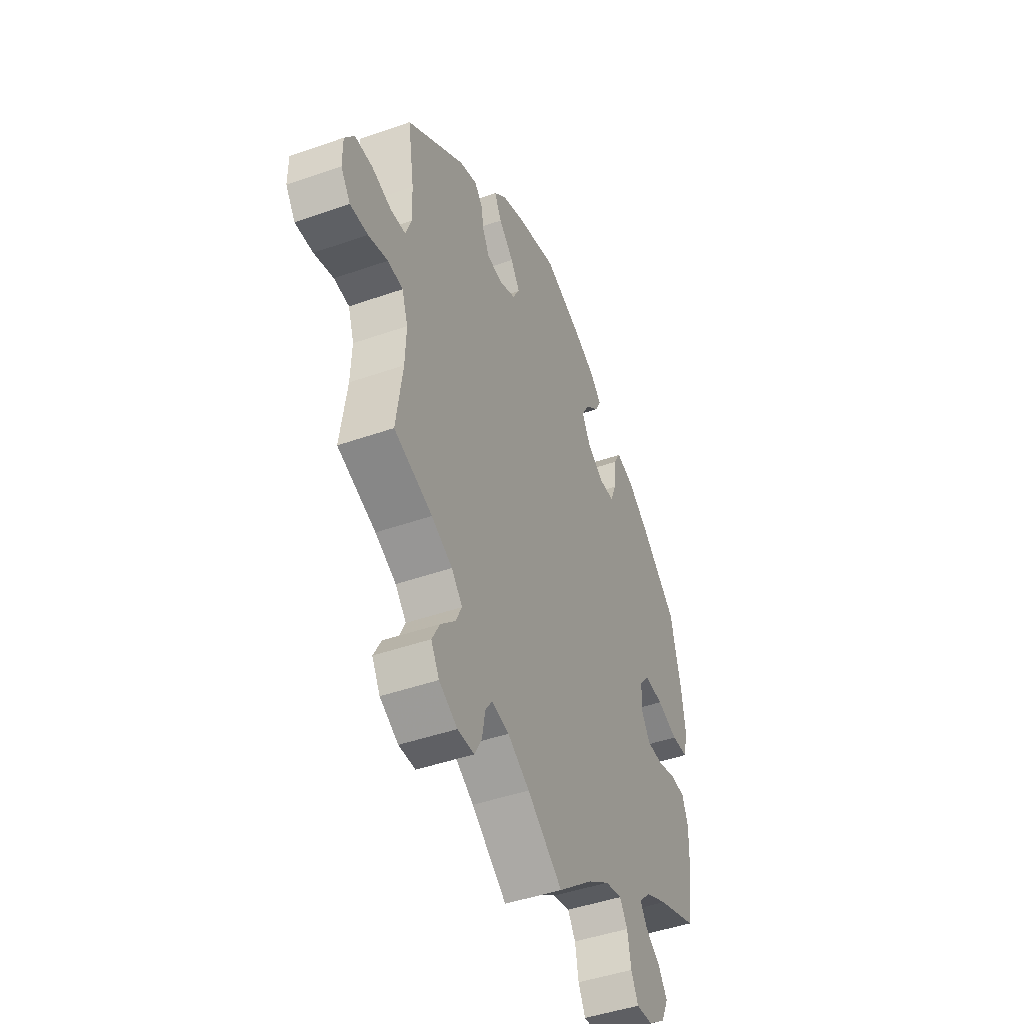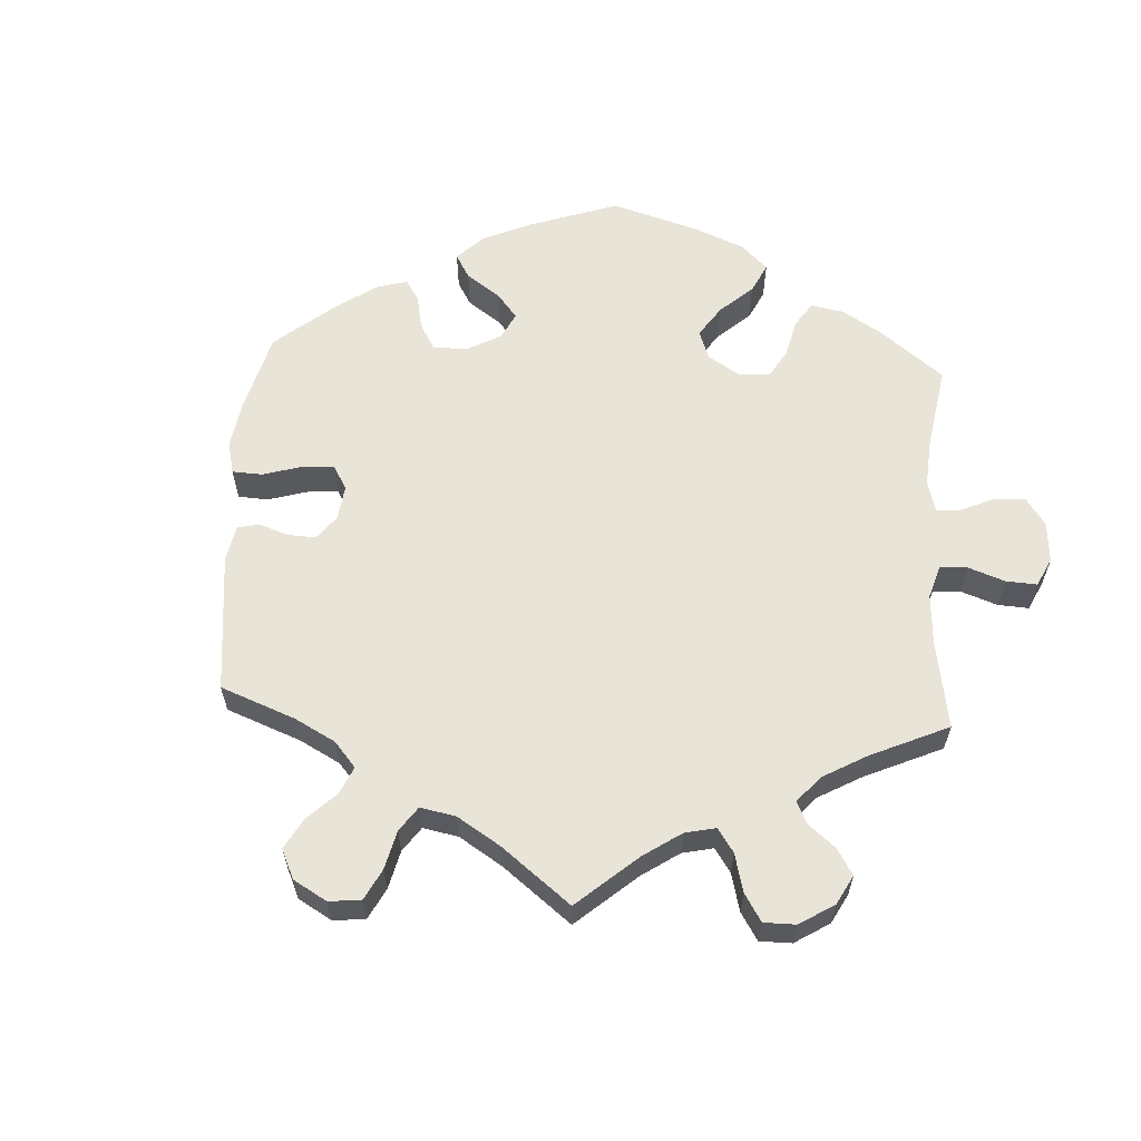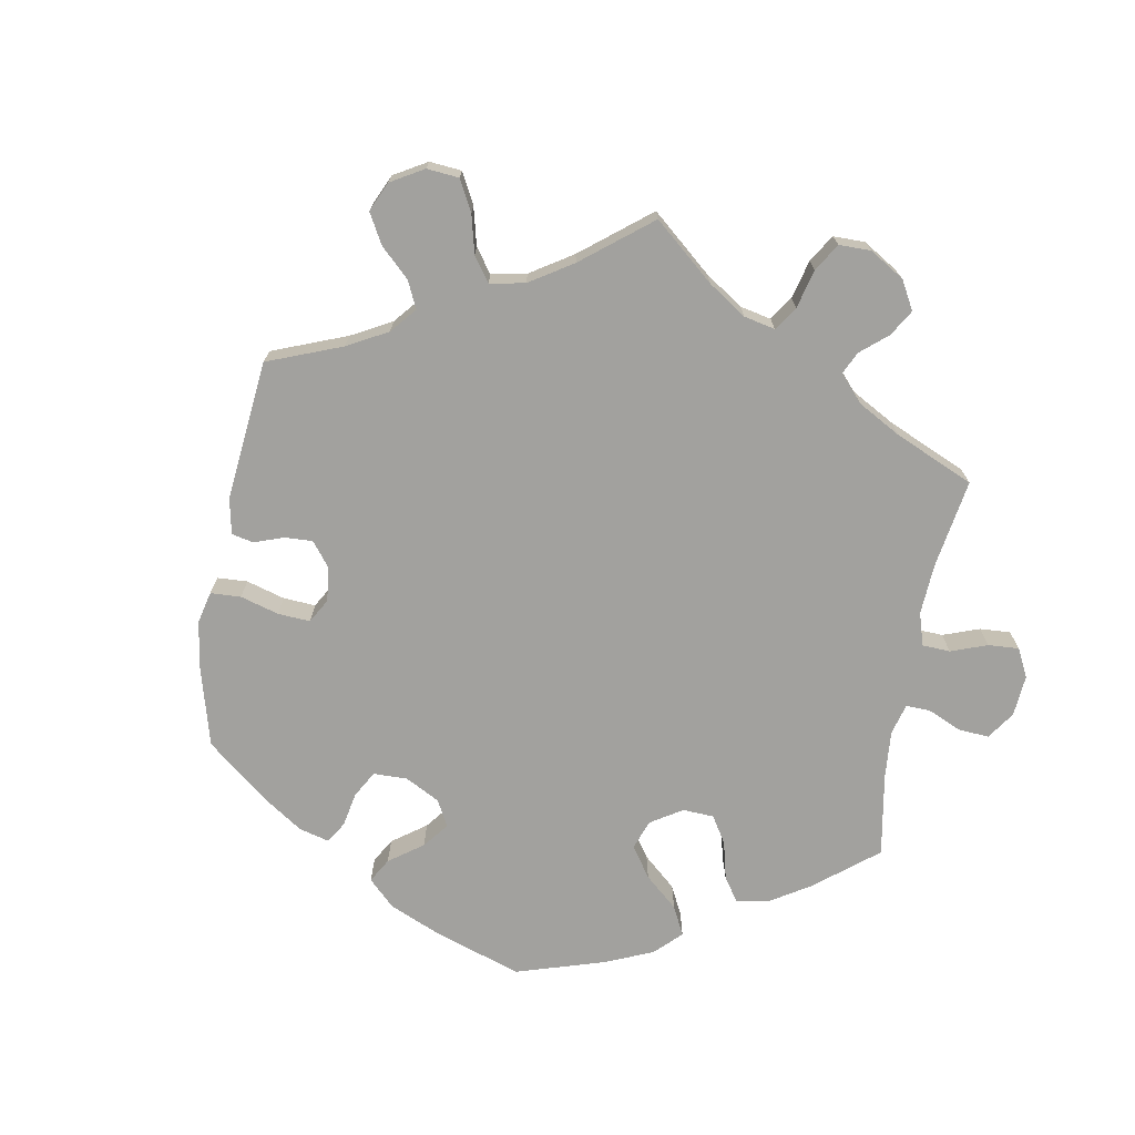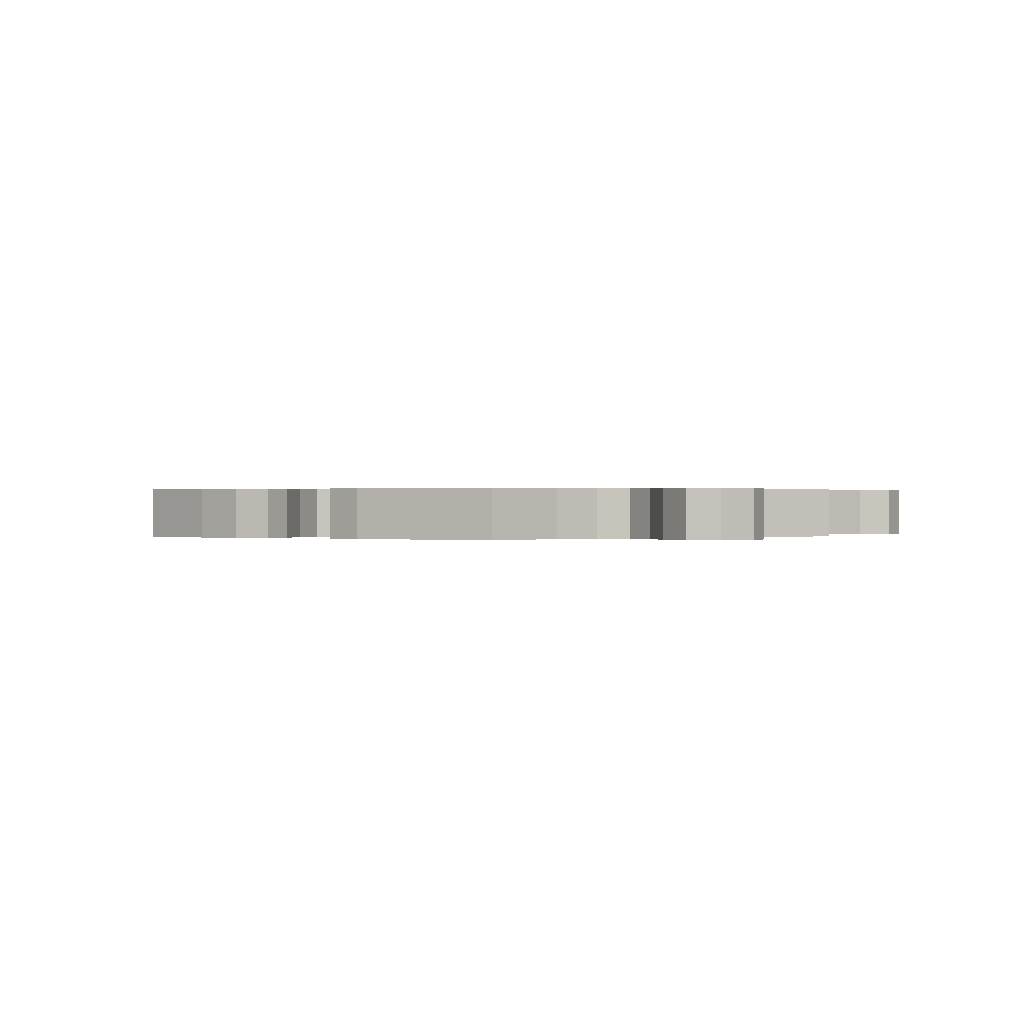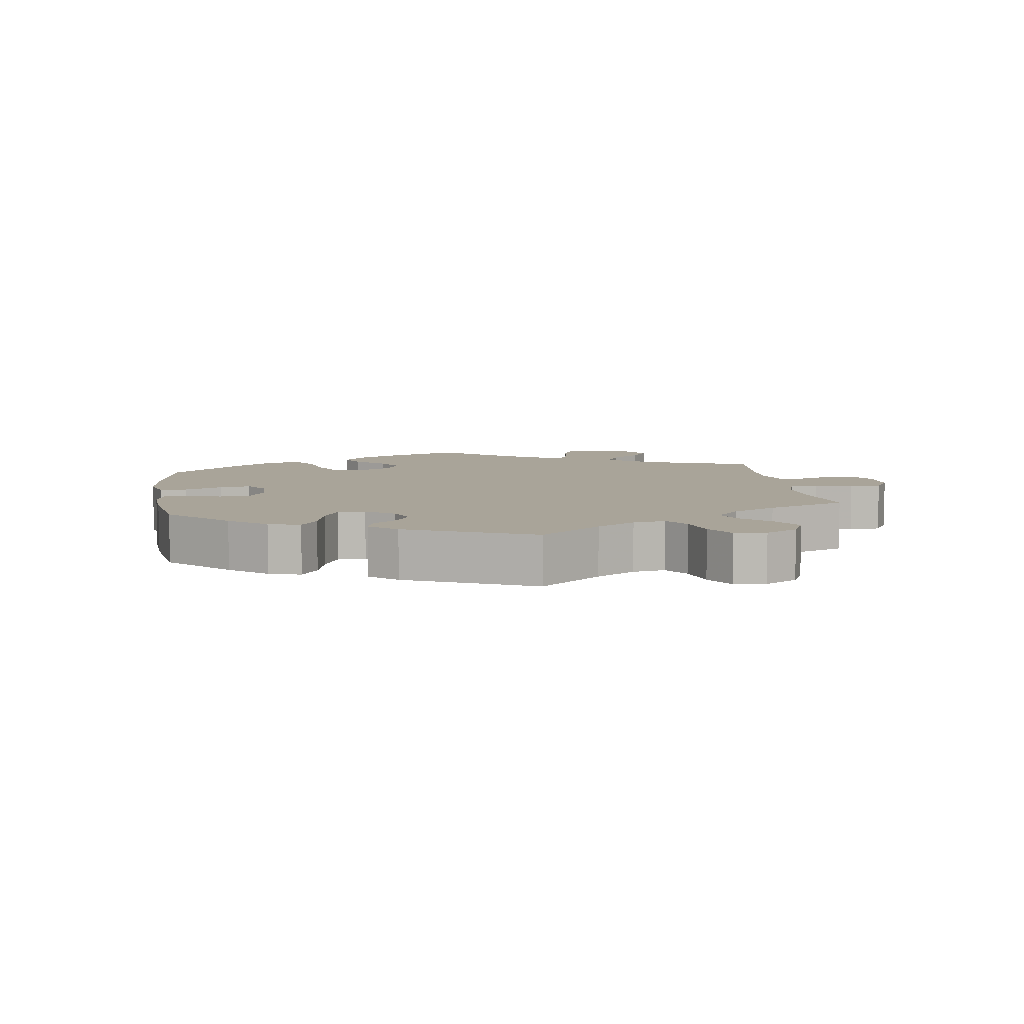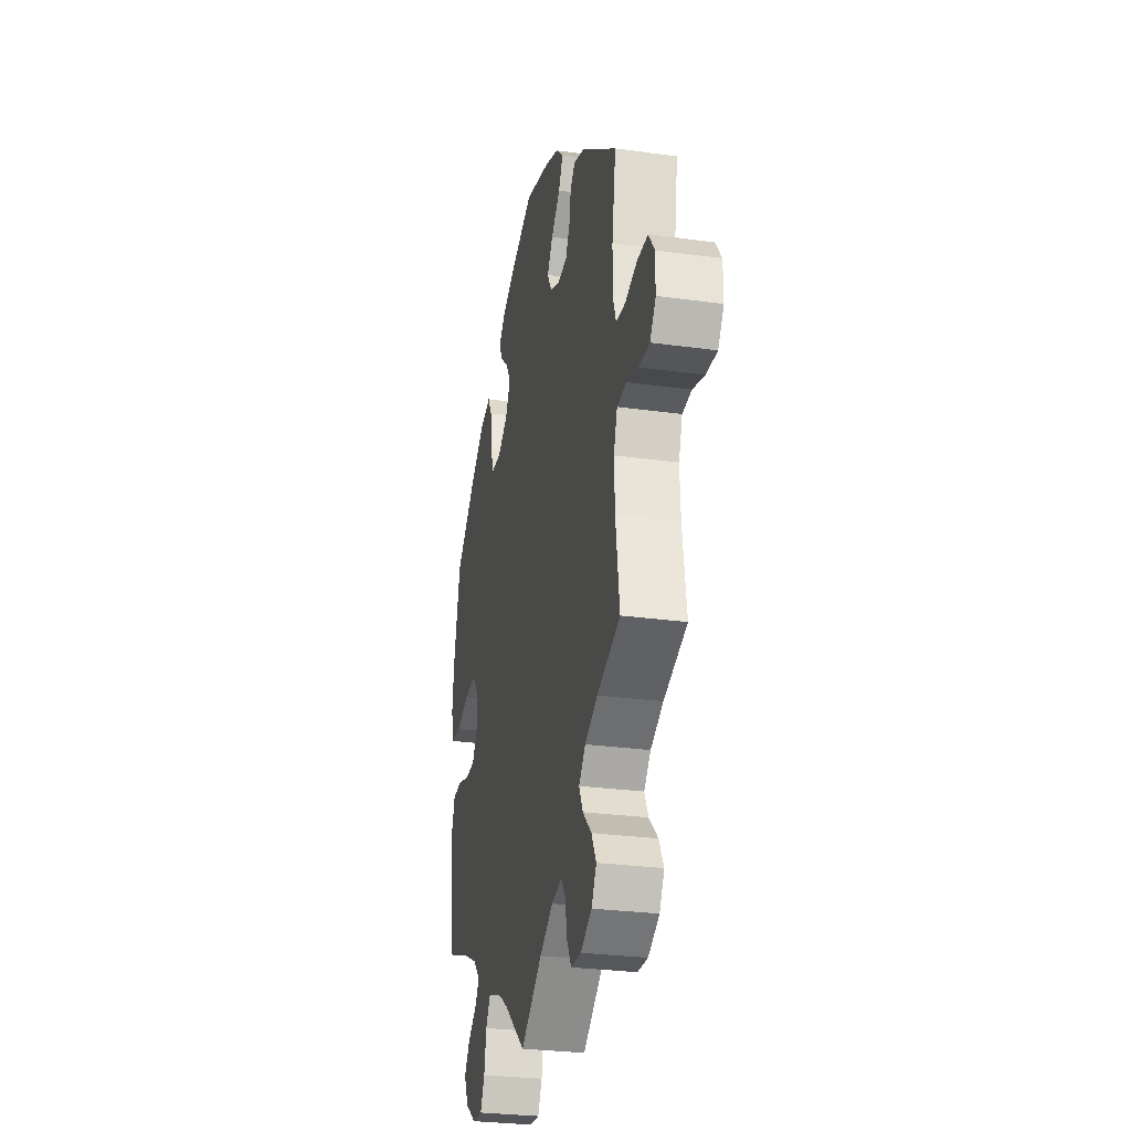
<metadata>
{"format":"obj","ext":"obj","renderer":"f3d","projection":"perspective","resolution":1024,"background":"white","views":[{"elev":-45.4,"azim":112.1,"up":"+Z"},{"elev":60.6,"azim":123.4,"up":"+Y"},{"elev":-72.1,"azim":110.0,"up":"+Y"},{"elev":0.3,"azim":59.3,"up":"+Y"},{"elev":7.2,"azim":51.9,"up":"+Y"},{"elev":-28.2,"azim":78.2,"up":"+Z"}]}
</metadata>
<code>
v -0.1 0.07 -0.496
v -0.162 0.07 -0.455
v -0.21 0.07 -0.444
v -0.232 0.07 -0.478
v -0.242 0.07 -0.533
v -0.262 0.07 -0.573
v -0.308 0.07 -0.57
v -0.357 0.07 -0.536
v -0.378 0.07 -0.492
v -0.353 0.07 -0.455
v -0.31 0.07 -0.424
v -0.291 0.07 -0.394
v -0.324 0.07 -0.361
v -0.387 0.07 -0.331
v -0.501 0.07 -0.289
v -0.518 0.07 -0.175
v -0.52 0.07 -0.107
v -0.504 0.07 -0.062
v -0.462 0.07 -0.059
v -0.407 0.07 -0.075
v -0.361 0.07 -0.074
v -0.336 0.07 -0.036
v -0.338 0.07 0.018
v -0.367 0.07 0.053
v -0.421 0.07 0.049
v -0.481 0.07 0.029
v -0.528 0.07 0.032
v -0.541 0.07 0.083
v -0.531 0.07 0.16
v -0.501 0.07 0.289
v -0.399 0.07 0.378
v -0.335 0.07 0.425
v -0.284 0.07 0.439
v -0.264 0.07 0.404
v -0.258 0.07 0.344
v -0.241 0.07 0.301
v -0.198 0.07 0.299
v -0.15 0.07 0.329
v -0.126 0.07 0.372
v -0.148 0.07 0.41
v -0.186 0.07 0.443
v -0.203 0.07 0.475
v -0.171 0.07 0.507
v -0.109 0.07 0.537
v -0.001 0.07 0.578
v 0.114 0.07 0.547
v 0.179 0.07 0.522
v 0.214 0.07 0.489
v 0.194 0.07 0.45
v 0.152 0.07 0.41
v 0.126 0.07 0.371
v 0.146 0.07 0.336
v 0.193 0.07 0.316
v 0.236 0.07 0.322
v 0.255 0.07 0.358
v 0.263 0.07 0.402
v 0.285 0.07 0.426
v 0.335 0.07 0.409
v 0.5 0.07 0.289
v 0.482 0.07 0.175
v 0.48 0.07 0.109
v 0.496 0.07 0.064
v 0.539 0.07 0.06
v 0.594 0.07 0.076
v 0.644 0.07 0.075
v 0.671 0.07 0.037
v 0.671 0.07 -0.018
v 0.644 0.07 -0.056
v 0.594 0.07 -0.054
v 0.539 0.07 -0.038
v 0.496 0.07 -0.042
v 0.479 0.07 -0.091
v 0.482 0.07 -0.164
v 0.5 0.07 -0.289
v 0.392 0.07 -0.327
v 0.333 0.07 -0.356
v 0.302 0.07 -0.39
v 0.32 0.07 -0.427
v 0.361 0.07 -0.467
v 0.383 0.07 -0.508
v 0.36 0.07 -0.548
v 0.308 0.07 -0.576
v 0.261 0.07 -0.575
v 0.24 0.07 -0.537
v 0.231 0.07 -0.487
v 0.211 0.07 -0.458
v 0.162 0.07 -0.468
v 0.1 0.07 -0.505
v 0 0.07 -0.578
v -0.1 0 -0.496
v -0.162 0 -0.455
v -0.21 0 -0.444
v -0.232 0 -0.478
v -0.242 0 -0.533
v -0.262 0 -0.573
v -0.308 0 -0.57
v -0.357 0 -0.536
v -0.378 0 -0.492
v -0.353 0 -0.455
v -0.31 0 -0.424
v -0.291 0 -0.394
v -0.324 0 -0.361
v -0.387 0 -0.331
v -0.501 0 -0.289
v -0.518 0 -0.175
v -0.52 0 -0.107
v -0.504 0 -0.062
v -0.462 0 -0.059
v -0.407 0 -0.075
v -0.361 0 -0.074
v -0.336 0 -0.036
v -0.338 0 0.018
v -0.367 0 0.053
v -0.421 0 0.049
v -0.481 0 0.029
v -0.528 0 0.032
v -0.541 0 0.083
v -0.531 0 0.16
v -0.501 0 0.289
v -0.399 0 0.378
v -0.335 0 0.425
v -0.284 0 0.439
v -0.264 0 0.404
v -0.258 0 0.344
v -0.241 0 0.301
v -0.198 0 0.299
v -0.15 0 0.329
v -0.126 0 0.372
v -0.148 0 0.41
v -0.186 0 0.443
v -0.203 0 0.475
v -0.171 0 0.507
v -0.109 0 0.537
v -0.001 0 0.578
v 0.114 0 0.547
v 0.179 0 0.522
v 0.214 0 0.489
v 0.194 0 0.45
v 0.152 0 0.41
v 0.126 0 0.371
v 0.146 0 0.336
v 0.193 0 0.316
v 0.236 0 0.322
v 0.255 0 0.358
v 0.263 0 0.402
v 0.285 0 0.426
v 0.335 0 0.409
v 0.5 0 0.289
v 0.482 0 0.175
v 0.48 0 0.109
v 0.496 0 0.064
v 0.539 0 0.06
v 0.594 0 0.076
v 0.644 0 0.075
v 0.671 0 0.037
v 0.671 0 -0.018
v 0.644 0 -0.056
v 0.594 0 -0.054
v 0.539 0 -0.038
v 0.496 0 -0.042
v 0.479 0 -0.091
v 0.482 0 -0.164
v 0.5 0 -0.289
v 0.392 0 -0.327
v 0.333 0 -0.356
v 0.302 0 -0.39
v 0.32 0 -0.427
v 0.361 0 -0.467
v 0.383 0 -0.508
v 0.36 0 -0.548
v 0.308 0 -0.576
v 0.261 0 -0.575
v 0.24 0 -0.537
v 0.231 0 -0.487
v 0.211 0 -0.458
v 0.162 0 -0.468
v 0.1 0 -0.505
v 0 0 -0.578
f 88 89 1
f 87 88 1 2
f 86 87 2 3
f 82 83 84 85
f 82 85 86
f 81 82 86
f 78 79 80 81
f 77 78 81 86
f 76 77 86 3
f 73 74 75
f 72 73 75 76
f 71 72 76 3
f 67 68 69 70
f 67 70 71
f 66 67 71
f 63 64 65 66
f 62 63 66 71
f 61 62 71 3
f 57 58 59 60
f 55 56 57 60
f 54 55 60 61
f 53 54 61 3
f 47 48 49 50
f 47 50 51
f 46 47 51
f 45 46 51
f 44 45 51 52
f 40 41 42 43
f 39 40 43 44
f 32 33 34 35
f 32 35 36
f 31 32 36
f 30 31 36
f 29 30 36 37
f 25 26 27 28
f 24 25 28 29
f 17 18 19 20
f 17 20 21
f 14 15 16 17
f 13 14 17 21
f 12 13 21 22
f 8 9 10 11
f 8 11 12
f 7 8 12
f 4 5 6 7
f 4 7 12
f 52 53 3 4
f 39 44 52
f 38 39 52 4
f 37 38 4 12
f 24 29 37
f 23 24 37
f 12 22 23 37
f 90 178 177
f 91 90 177 176
f 92 91 176 175
f 174 173 172 171
f 175 174 171
f 175 171 170
f 170 169 168 167
f 175 170 167 166
f 92 175 166 165
f 164 163 162
f 165 164 162 161
f 92 165 161 160
f 159 158 157 156
f 160 159 156
f 160 156 155
f 155 154 153 152
f 160 155 152 151
f 92 160 151 150
f 149 148 147 146
f 149 146 145 144
f 150 149 144 143
f 92 150 143 142
f 139 138 137 136
f 140 139 136
f 140 136 135
f 140 135 134
f 141 140 134 133
f 132 131 130 129
f 133 132 129 128
f 124 123 122 121
f 125 124 121
f 125 121 120
f 125 120 119
f 126 125 119 118
f 117 116 115 114
f 118 117 114 113
f 109 108 107 106
f 110 109 106
f 106 105 104 103
f 110 106 103 102
f 111 110 102 101
f 100 99 98 97
f 101 100 97
f 101 97 96
f 96 95 94 93
f 101 96 93
f 93 92 142 141
f 141 133 128
f 93 141 128 127
f 101 93 127 126
f 126 118 113
f 126 113 112
f 126 112 111 101
f 1 90 91 2
f 2 91 92 3
f 3 92 93 4
f 4 93 94 5
f 5 94 95 6
f 6 95 96 7
f 7 96 97 8
f 8 97 98 9
f 9 98 99 10
f 10 99 100 11
f 11 100 101 12
f 12 101 102 13
f 13 102 103 14
f 14 103 104 15
f 15 104 105 16
f 16 105 106 17
f 17 106 107 18
f 18 107 108 19
f 19 108 109 20
f 20 109 110 21
f 21 110 111 22
f 22 111 112 23
f 23 112 113 24
f 24 113 114 25
f 25 114 115 26
f 26 115 116 27
f 27 116 117 28
f 28 117 118 29
f 29 118 119 30
f 30 119 120 31
f 31 120 121 32
f 32 121 122 33
f 33 122 123 34
f 34 123 124 35
f 35 124 125 36
f 36 125 126 37
f 37 126 127 38
f 38 127 128 39
f 39 128 129 40
f 40 129 130 41
f 41 130 131 42
f 42 131 132 43
f 43 132 133 44
f 44 133 134 45
f 45 134 135 46
f 46 135 136 47
f 47 136 137 48
f 48 137 138 49
f 49 138 139 50
f 50 139 140 51
f 51 140 141 52
f 52 141 142 53
f 53 142 143 54
f 54 143 144 55
f 55 144 145 56
f 56 145 146 57
f 57 146 147 58
f 58 147 148 59
f 59 148 149 60
f 60 149 150 61
f 61 150 151 62
f 62 151 152 63
f 63 152 153 64
f 64 153 154 65
f 65 154 155 66
f 66 155 156 67
f 67 156 157 68
f 68 157 158 69
f 69 158 159 70
f 70 159 160 71
f 71 160 161 72
f 72 161 162 73
f 73 162 163 74
f 74 163 164 75
f 75 164 165 76
f 76 165 166 77
f 77 166 167 78
f 78 167 168 79
f 79 168 169 80
f 80 169 170 81
f 81 170 171 82
f 82 171 172 83
f 83 172 173 84
f 84 173 174 85
f 85 174 175 86
f 86 175 176 87
f 87 176 177 88
f 88 177 178 89
f 89 178 90 1

</code>
